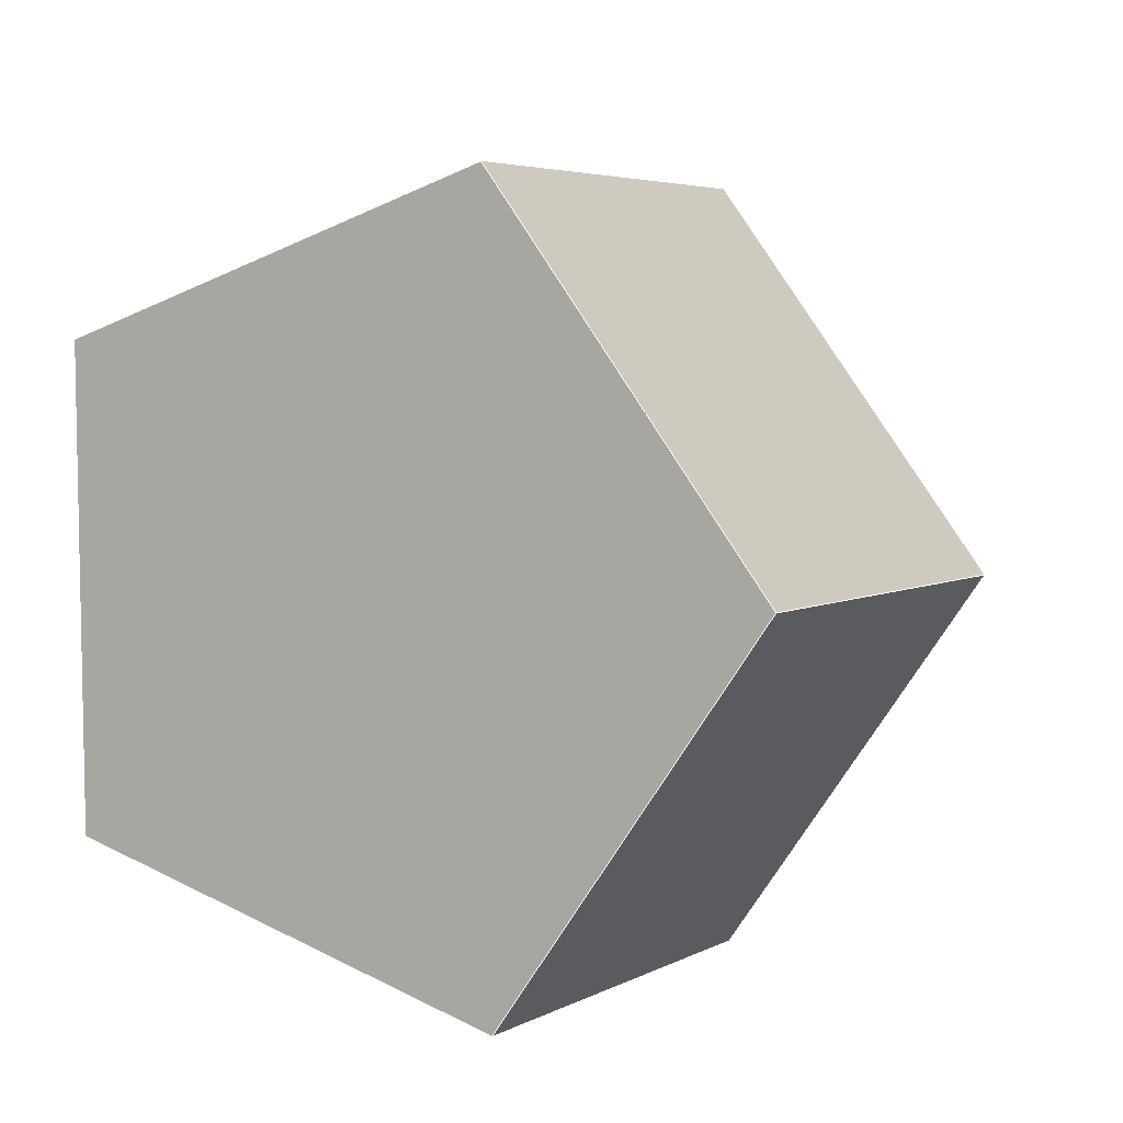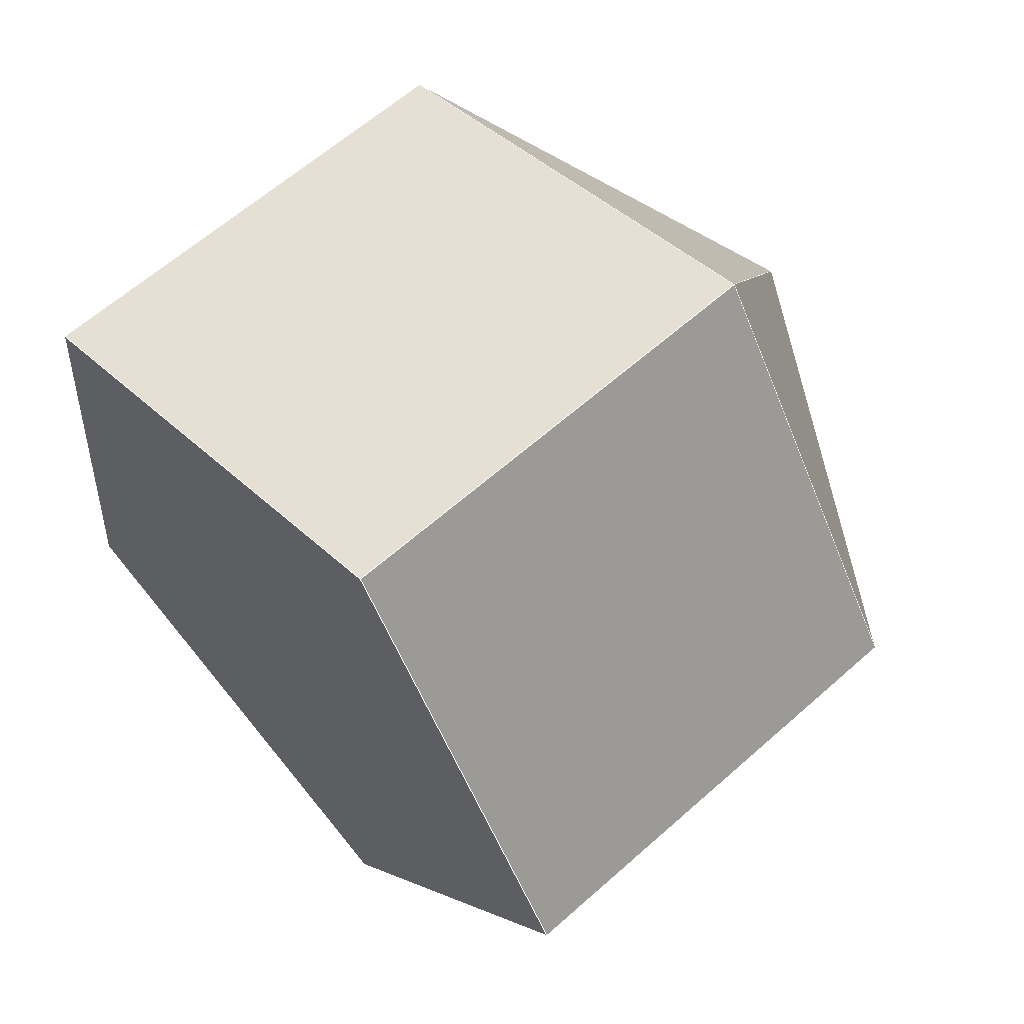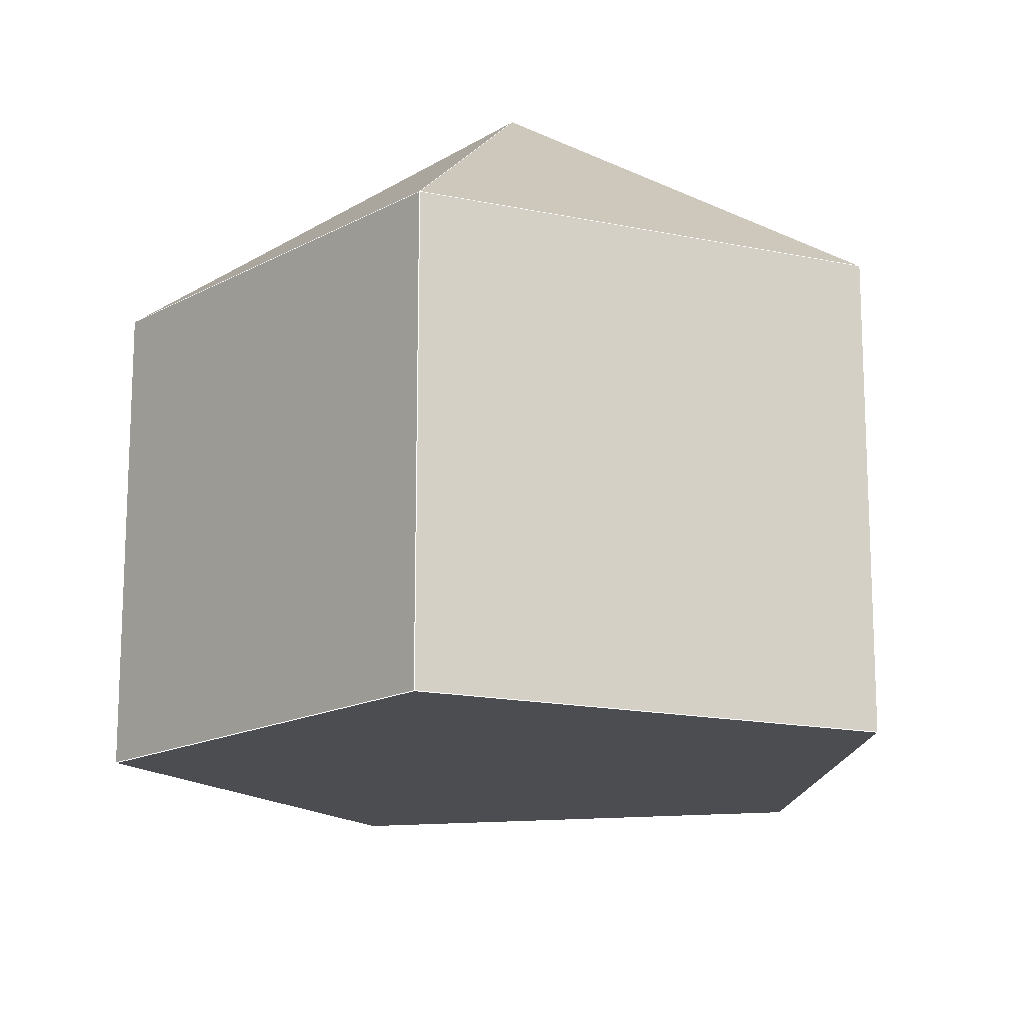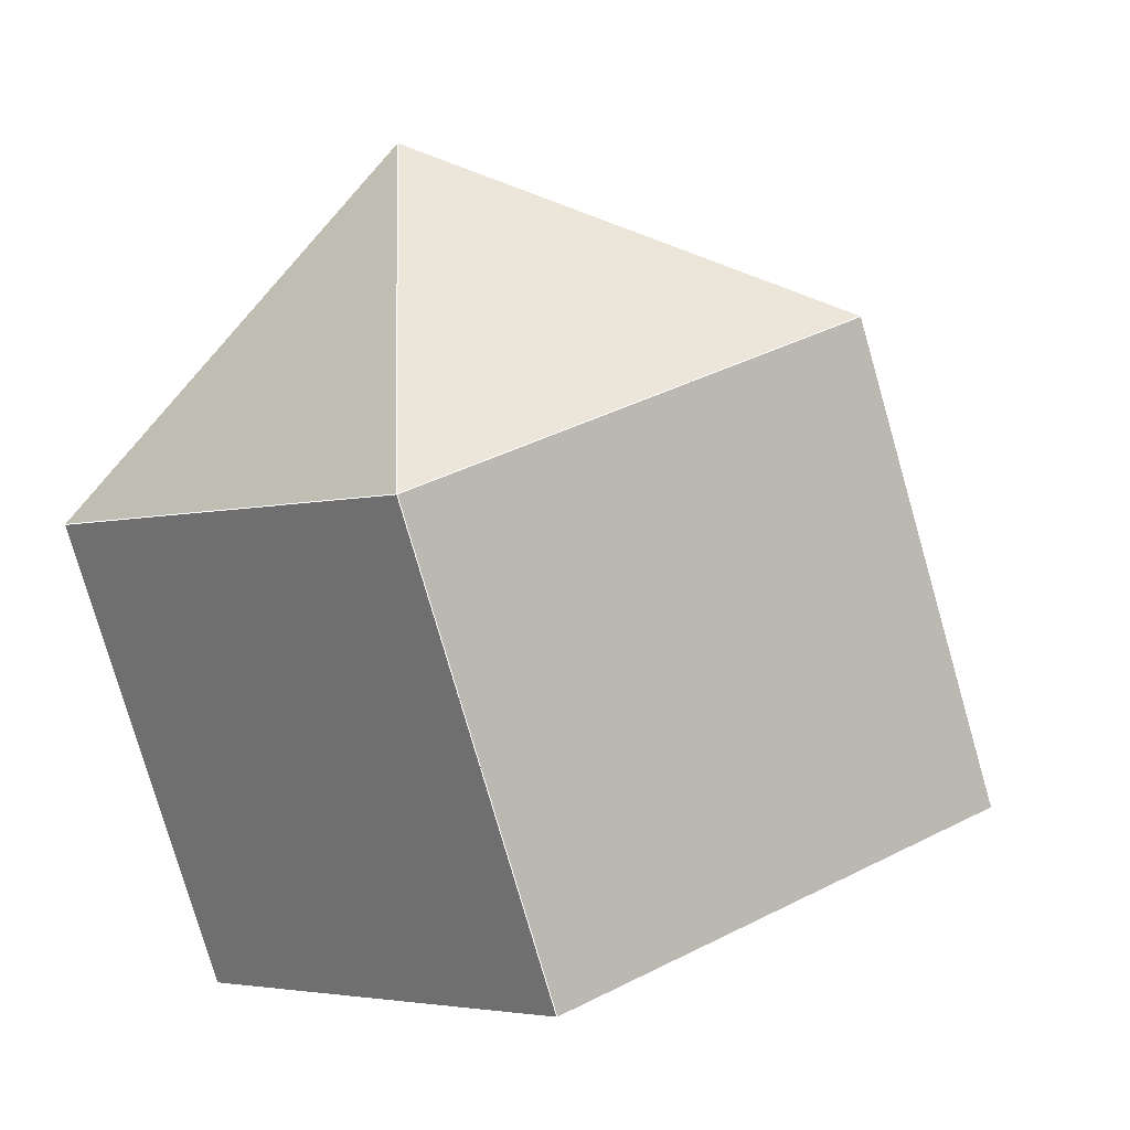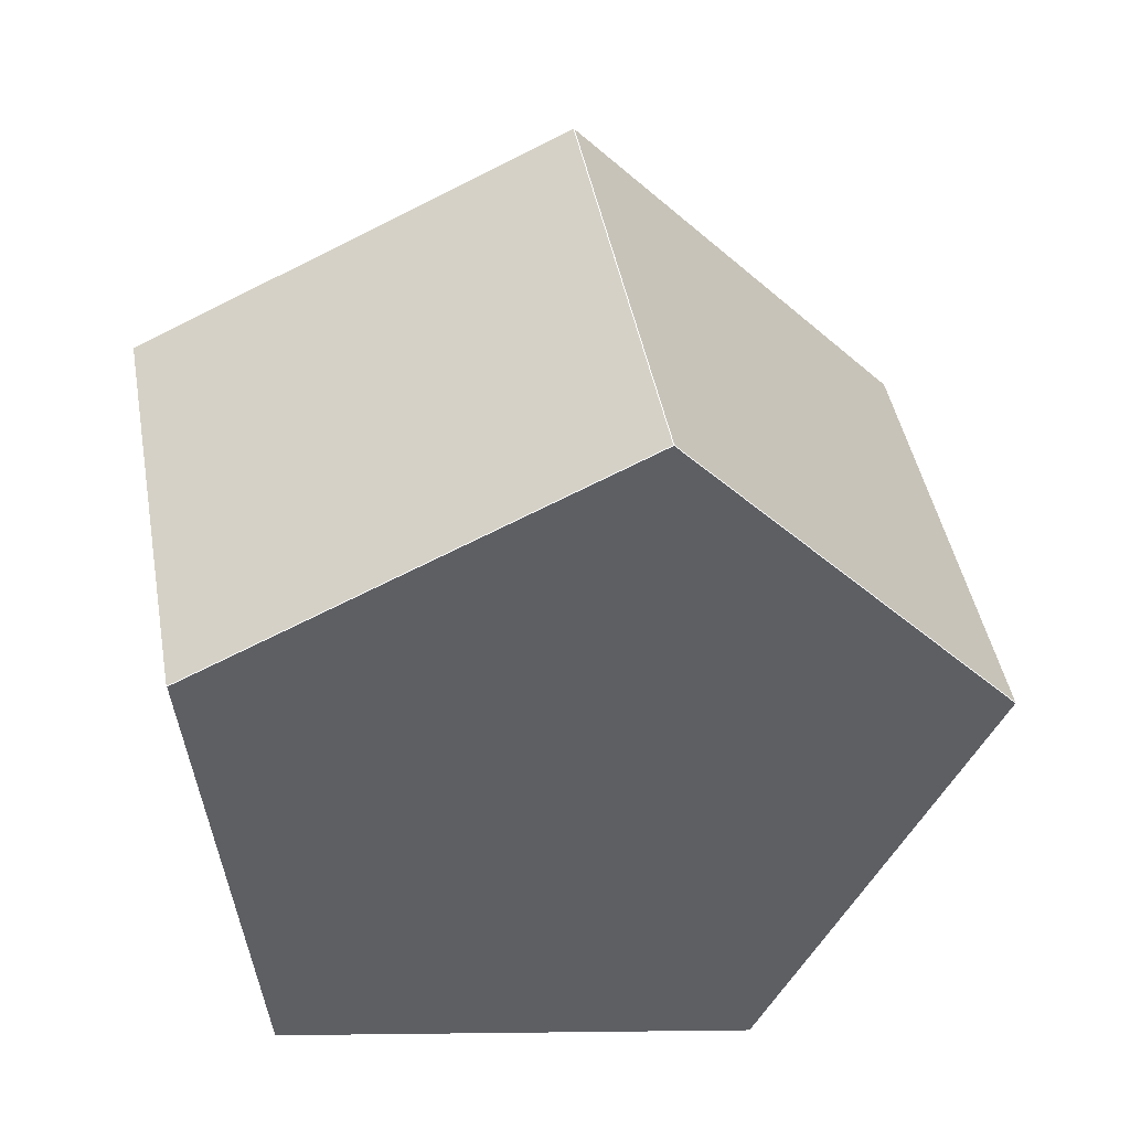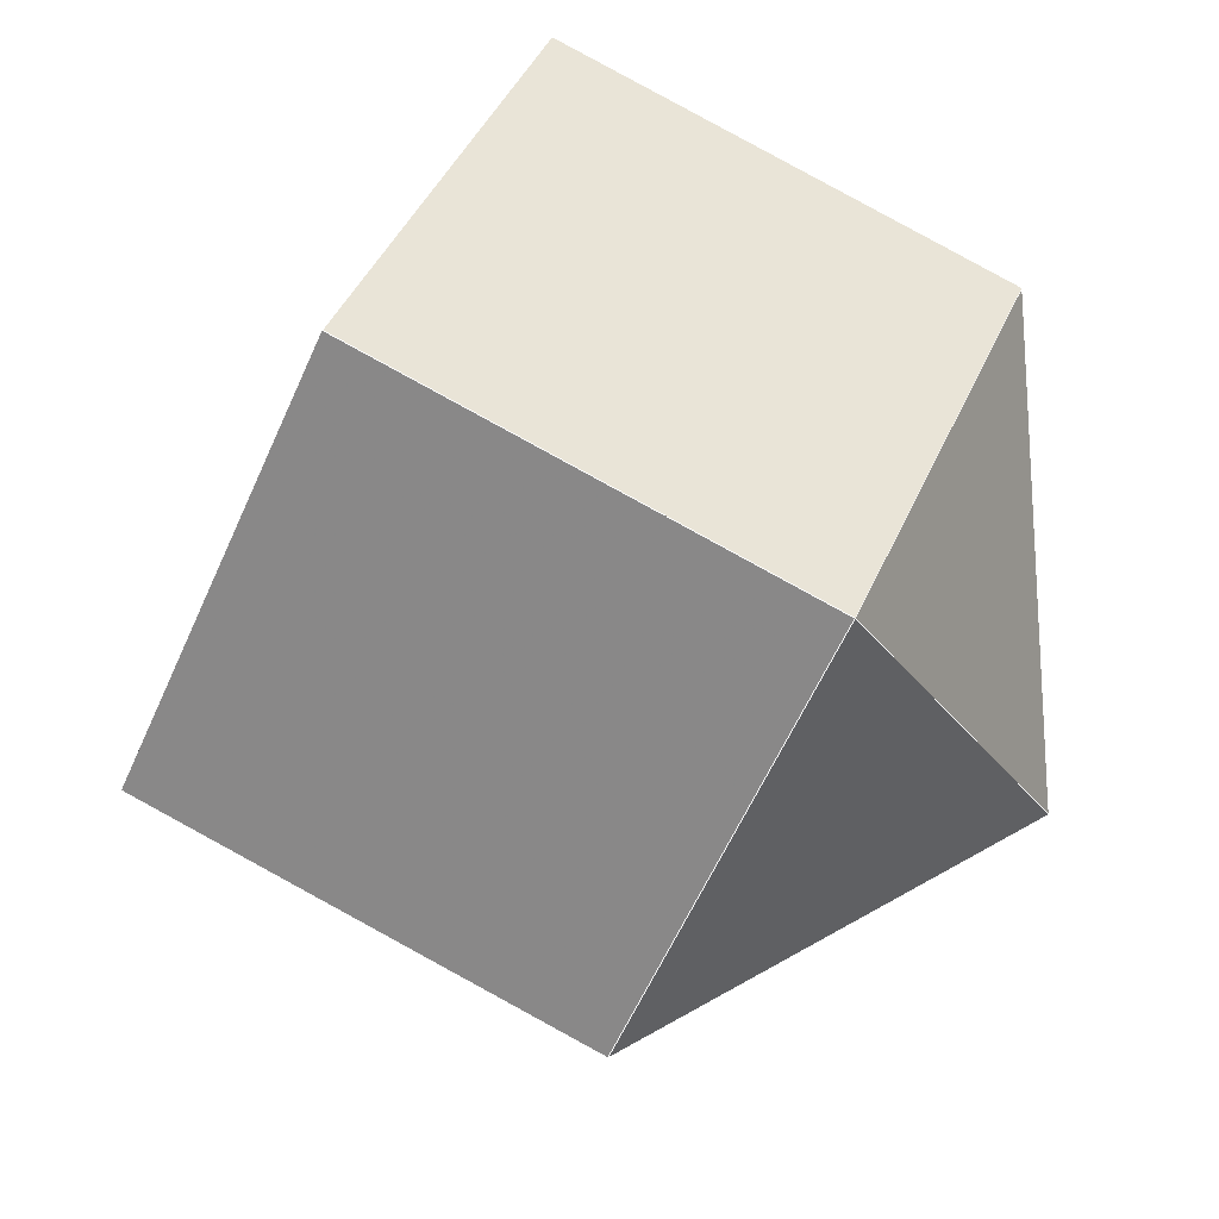
<metadata>
{"format":"obj","ext":"obj","renderer":"f3d","projection":"perspective","resolution":1024,"background":"white","views":[{"elev":14.1,"azim":-135.1,"up":"+Y"},{"elev":73.0,"azim":-116.8,"up":"+Y"},{"elev":-33.2,"azim":59.5,"up":"+Z"},{"elev":6.2,"azim":127.5,"up":"+Z"},{"elev":50.4,"azim":-174.8,"up":"+Y"},{"elev":66.6,"azim":-47.6,"up":"+Y"}]}
</metadata>
<code>
o PolyhedronMesh
v 0.231 -0.1356 0.8583
v -0.6842 0.02111 0.5984
v -0.03677 0.733 0.5366
v 0.231 -0.1356 0.8583
v -0.03677 0.733 0.5366
v 0.8007 0.3501 0.2507
v 0.231 -0.1356 0.8583
v 0.8007 0.3501 0.2507
v 0.6709 -0.5984 0.1357
v 0.231 -0.1356 0.8583
v 0.6709 -0.5984 0.1357
v -0.2468 -0.8017 0.3506
v 0.231 -0.1356 0.8583
v -0.2468 -0.8017 0.3506
v -0.6842 0.02111 0.5984
v -0.6842 0.02111 0.5984
v -0.9319 0.1666 -0.3221
v -0.2845 0.8785 -0.3838
v -0.03677 0.733 0.5366
v -0.03677 0.733 0.5366
v -0.2845 0.8785 -0.3838
v 0.553 0.4956 -0.6698
v 0.8007 0.3501 0.2507
v 0.8007 0.3501 0.2507
v 0.553 0.4956 -0.6698
v 0.4232 -0.4529 -0.7847
v 0.6709 -0.5984 0.1357
v 0.6709 -0.5984 0.1357
v 0.4232 -0.4529 -0.7847
v -0.4946 -0.6563 -0.5698
v -0.2468 -0.8017 0.3506
v -0.2468 -0.8017 0.3506
v -0.4946 -0.6563 -0.5698
v -0.9319 0.1666 -0.3221
v -0.6842 0.02111 0.5984
v 0.553 0.4956 -0.6698
v -0.2845 0.8785 -0.3838
v -0.9319 0.1666 -0.3221
v -0.4946 -0.6563 -0.5698
v 0.4232 -0.4529 -0.7847
f 1 2 3
f 4 5 6
f 7 8 9
f 10 11 12
f 13 14 15
f 16 17 18
f 16 18 19
f 20 21 22
f 20 22 23
f 24 25 26
f 24 26 27
f 28 29 30
f 28 30 31
f 32 33 34
f 32 34 35
f 36 37 38
f 36 38 39
f 36 39 40
l 1 2
l 2 3
l 3 1
l 4 5
l 5 6
l 6 4
l 7 8
l 8 9
l 9 7
l 10 11
l 11 12
l 12 10
l 13 14
l 14 15
l 15 13
l 16 17
l 17 18
l 18 19
l 19 16
l 20 21
l 21 22
l 22 23
l 23 20
l 24 25
l 25 26
l 26 27
l 27 24
l 28 29
l 29 30
l 30 31
l 31 28
l 32 33
l 33 34
l 34 35
l 35 32
l 36 37
l 37 38
l 38 39
l 39 40
l 40 36

</code>
